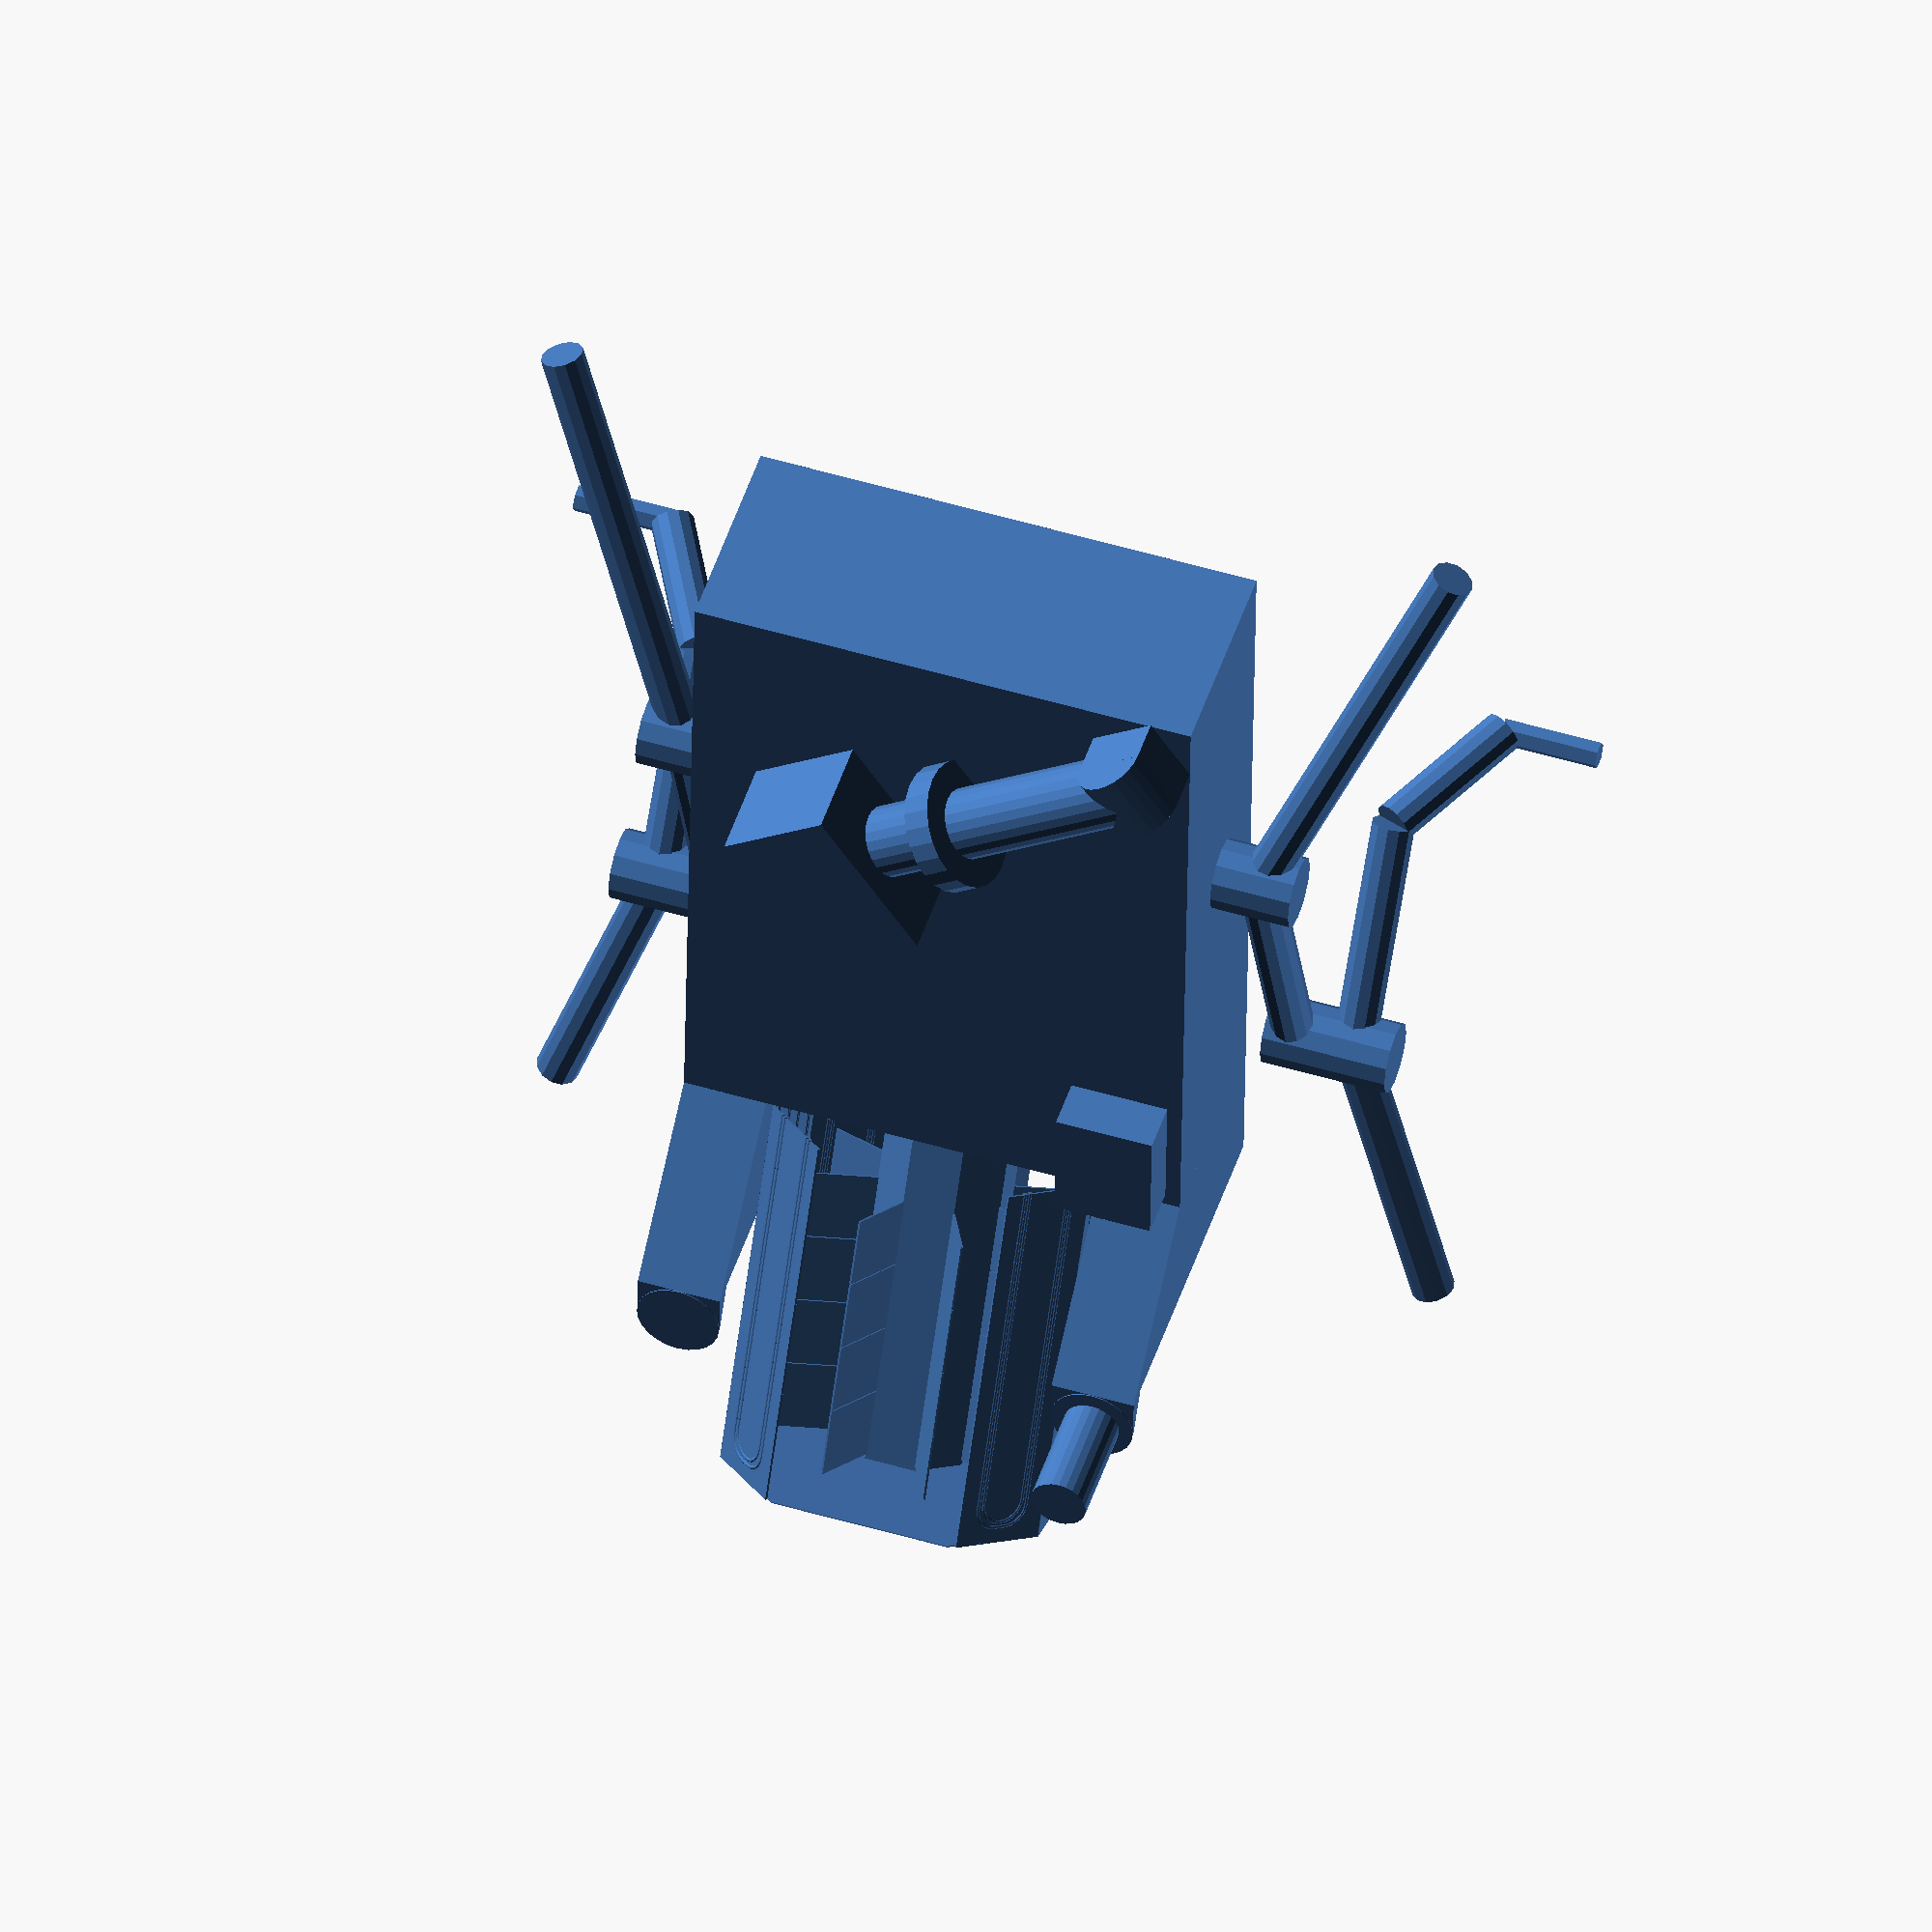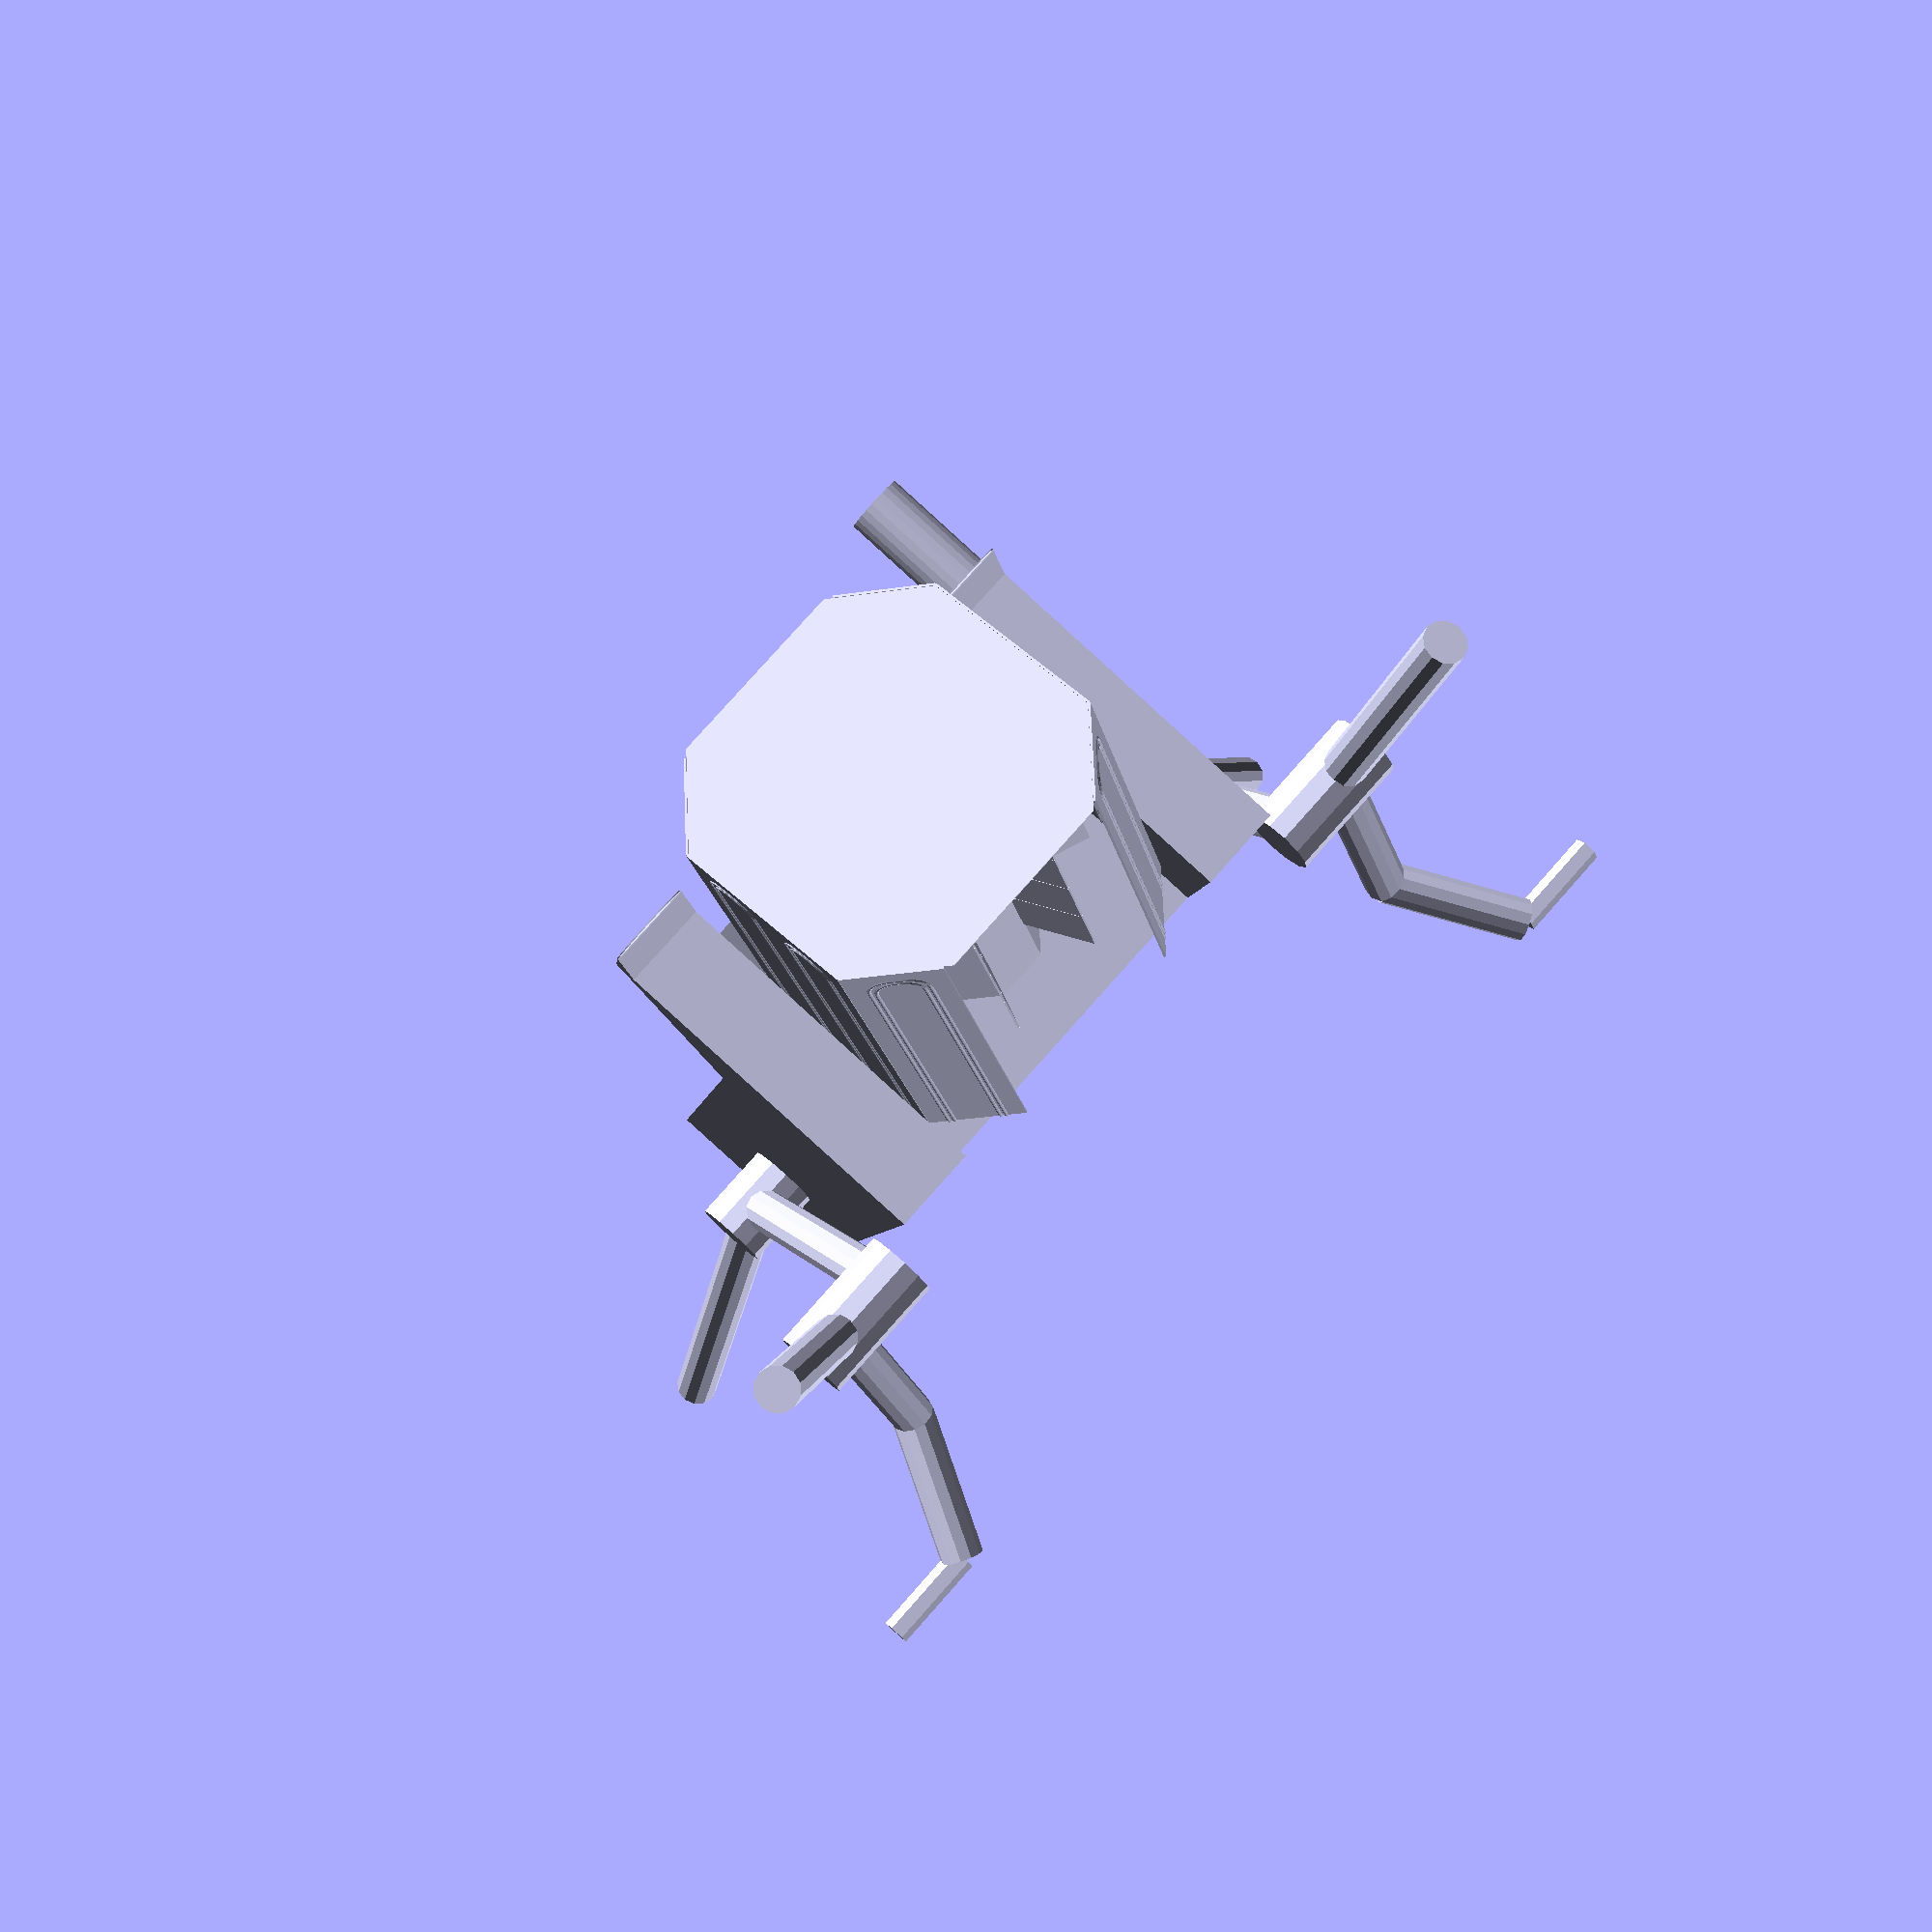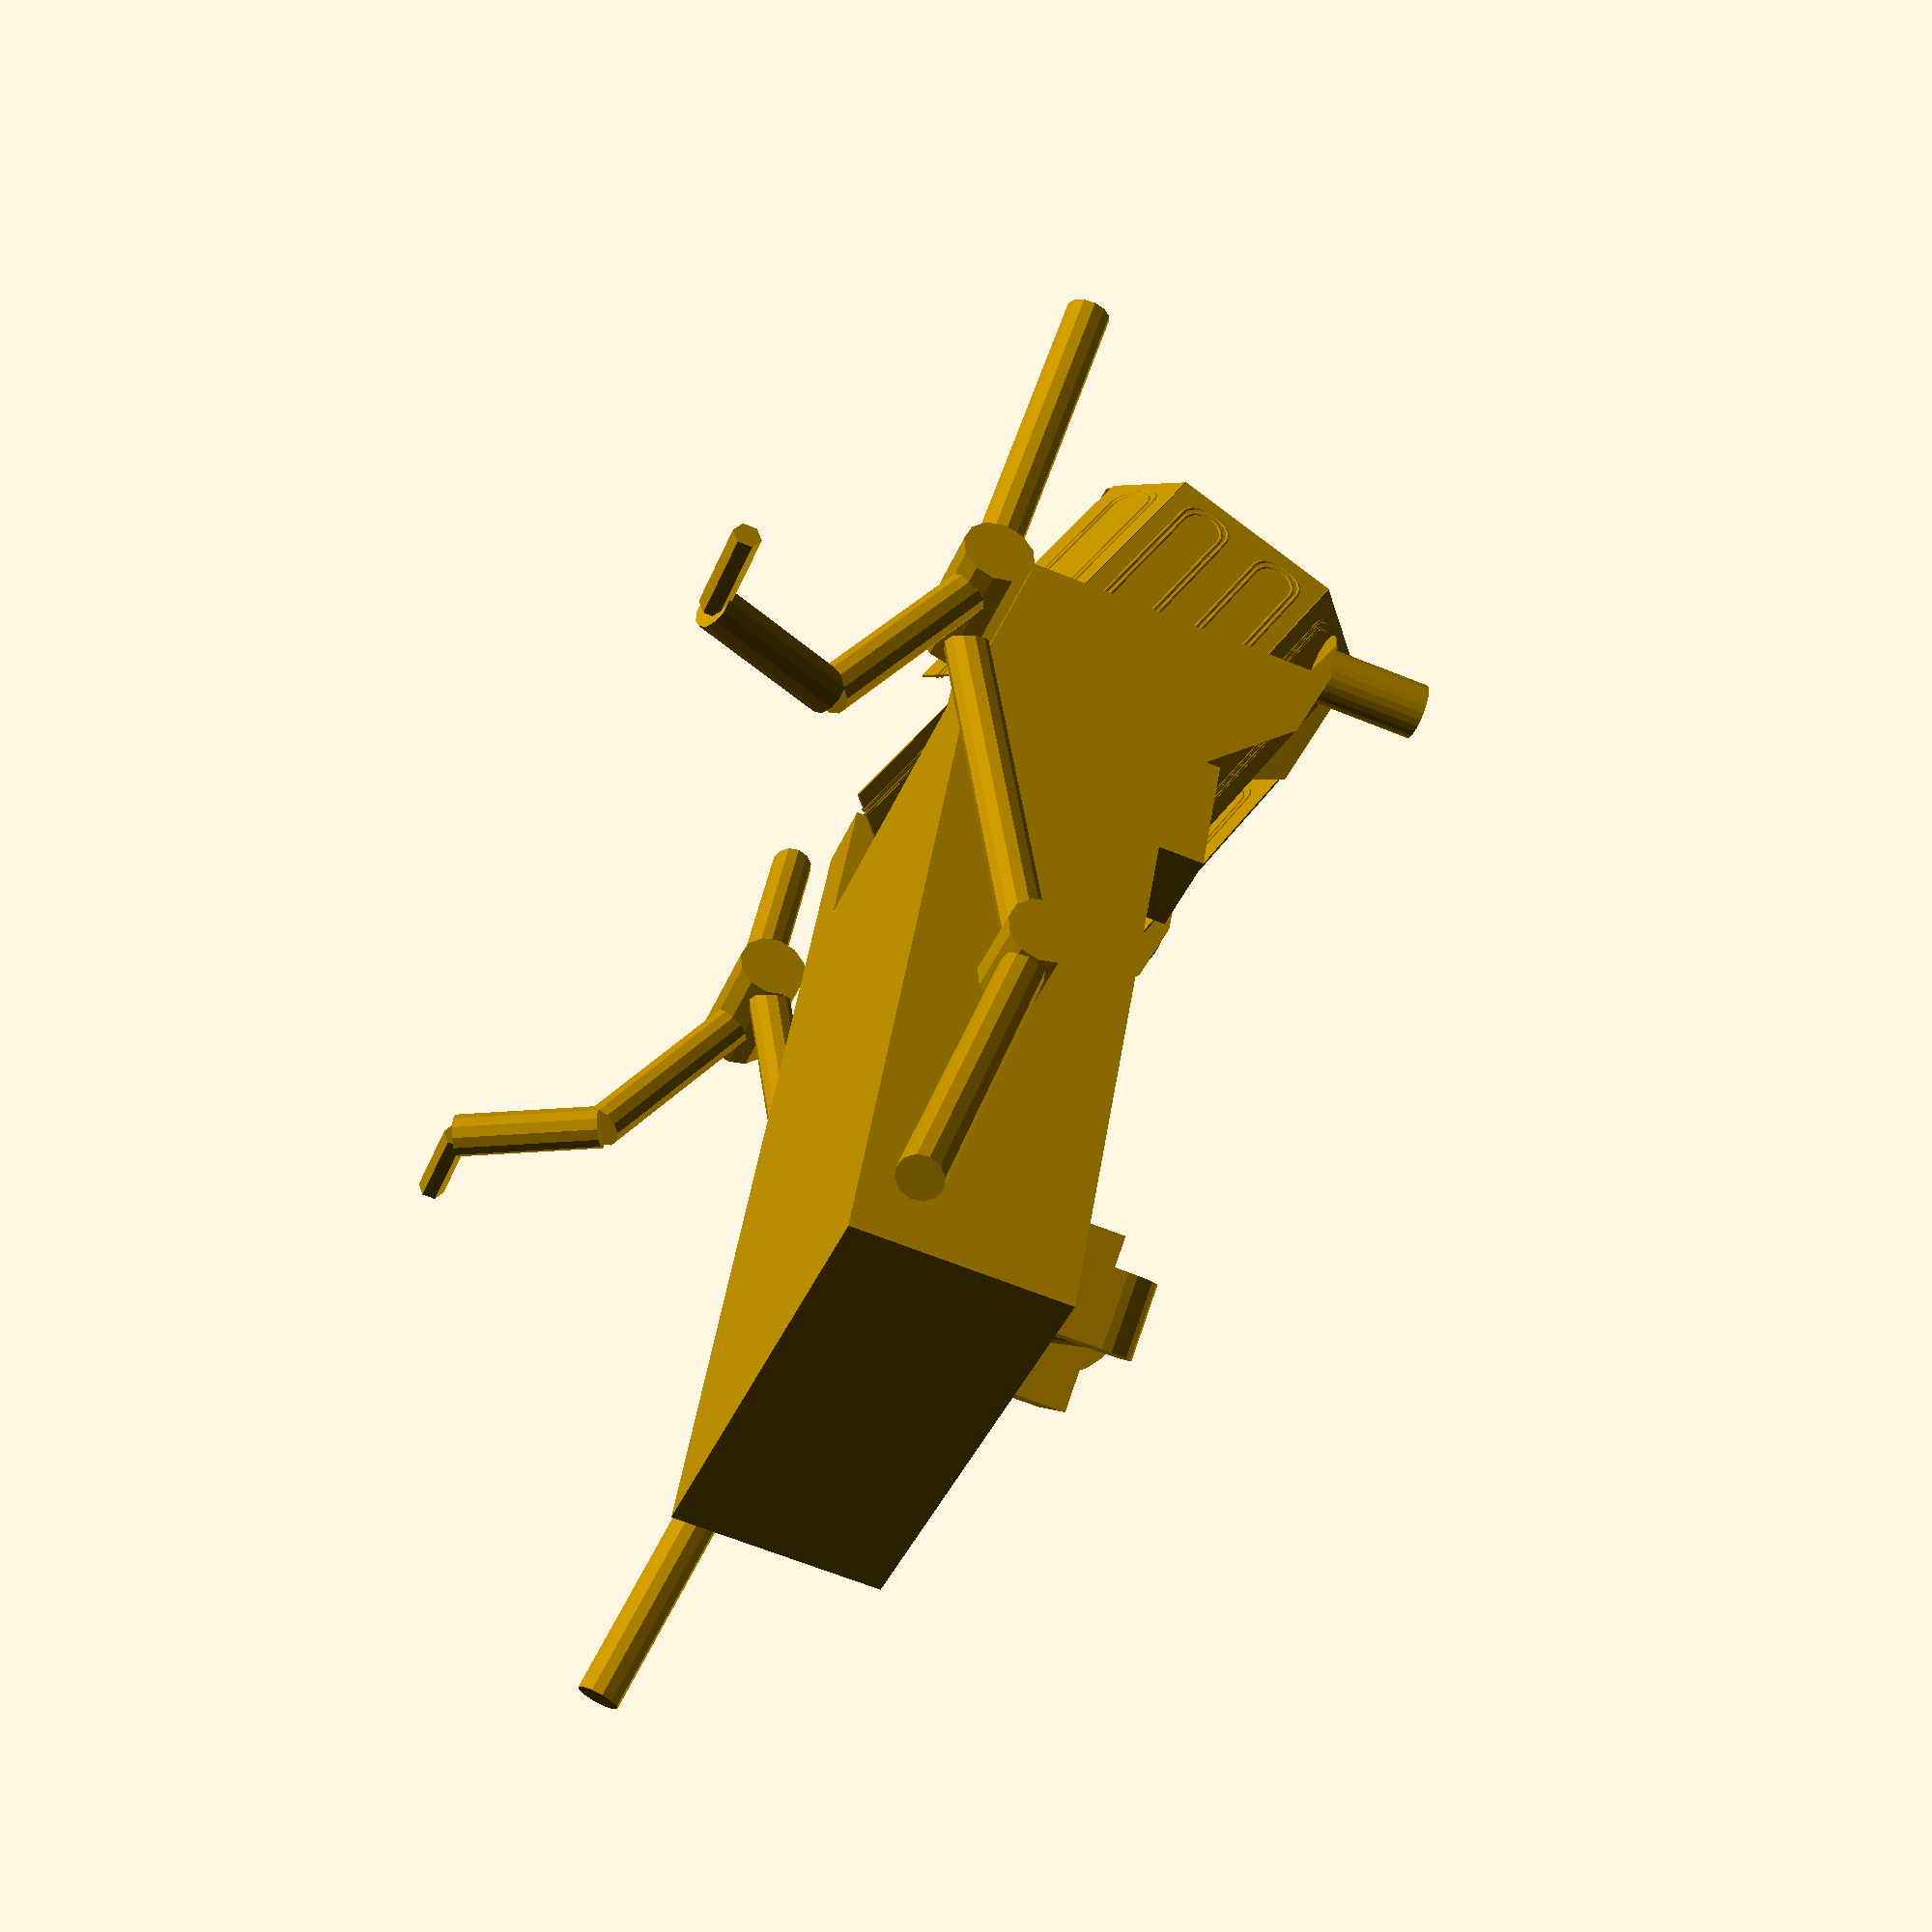
<openscad>
module torus(r_maj,r_min,fn_lat,fn_lon) {
  rotate_extrude(convexity=4,$fn=fn_lon) 
  translate([r_maj,0,0]) 
  circle(r=r_min,$fn=fn_lat);
}

module half_torus(r_maj,r_min,fn_lat,fn_lon) {
  intersection() {
    torus(r_maj,r_min,fn_lat,fn_lon*2);
    translate([0,-r_maj-r_min,-r_min])
    cube([r_maj+r_min+0.01,2*(r_maj+r_min)+0.01,2*r_min+0.01]);
  }
}
    
module quarter_torus(r_maj,r_min,fn_lat,fn_lon) {
  intersection() {
    torus(r_maj,r_min,fn_lat,fn_lon*4);
    translate([0,0,-r_min])
    cube([r_maj+r_min+0.01,r_maj+r_min+0.01,2*r_min+0.01]);
  }
}

module cyl_2v(p1,p2,r,fn) {
  length=sqrt(pow(p2[0]-p1[0],2)+pow(p2[1]-p1[1],2)+pow(p2[2]-p1[2],2));
  clat=90-asin((p2[2]-p1[2])/length);
  lon=atan2(p2[1]-p1[1],p2[0]-p1[0]);
  translate(p1)
  rotate([0,0,lon])
  rotate([0,clat,0])
  cylinder(h=length,r1=r,r2=r,$fn=fn);
}

module box(x1,y1,z1,x2,y2,z2) {
  translate([x1,y1,z1]) cube([x2-x1,y2-y1,z2-z1]);
}

module trapezoid(x,y,z1,z2) {
  mirror([0,1,0])
  rotate([90,0,0])
  linear_extrude(height=y,center=false)
  polygon(points=[[0,0],[x,0],[x,z2],[0,z1]],
          paths=[[0,1,2,3]]);
}

module tailpiece() {
  trapezoid(1.31,0.78,1.96,1.96+1.31);
  translate([1.31,0.0,1.96+1.31]) {
    mirror([0,0,1]) {
      trapezoid(0.4,0.78,0.2,0.01);
    }
    translate([0.78/2,0.78/2,0]) cylinder(h=0.01,r1=0.78/2,r2=0.78/2,center=false,$fn=24);
  }
}

module rtg_radiator_panel() {
  translate([3.2,0,0]) {
    half_torus(r_maj=0.2,r_min=0.02,fn_lat=12,fn_lon=12);
    translate([0.05,0.05,0])
    quarter_torus(r_maj=0.2,r_min=0.02,fn_lat=12,fn_lon=6);
    translate([0.05,-0.05,0])
    rotate([0,0,-90])
    quarter_torus(r_maj=0.2,r_min=0.02,fn_lat=12,fn_lon=6);
    cyl_2v([0.25,-0.05,0],[0.25,0.05,0],0.02,fn=12);
  }
  cyl_2v([0,-0.25,0],[3.25,-0.25,0],0.02,fn=12);
  cyl_2v([0, 0.25,0],[3.25, 0.25,0],0.02,fn=12);
  cyl_2v([0,-0.2,0],[3.2,-0.2,0],0.02,fn=12);
  cyl_2v([0, 0.2,0],[3.2, 0.2,0],0.02,fn=12);
  translate([0.01,-0.85/2,-0.01]) cube([3.6,0.85,0.02]);
}

module rtg_radiator_half() {
  translate([0,0,-1.5]) {
    translate([0,0.85/2,0]) rtg_radiator_panel();
    translate([0,-0.85/2,0]) rtg_radiator_panel();
    translate([0,0.85,0]) rotate([45,0,0]) translate([0,0.85/2,0]) rtg_radiator_panel();
    translate([0,-0.85,0]) rotate([-45,0,0]) translate([0,-0.85/2,0]) rtg_radiator_panel();
  }
}  

module rtg_radiator() {
  rotate([90,0,0]) {
    mirror([0,0,1]) rtg_radiator_half();
                    rtg_radiator_half();
  }
  translate([3.6,0,0]) intersection() {
    cube([0.01,3.0,3.0],center=true);
    rotate([45,0,0]) translate([-0.01,0,0]) cube([0.03,3.30,3.30],center=true);
  }
}

module rtg() {
  rotate([22.5,0,0]) cyl_2v([0,0,0],[3.41,0,0],r=1.255/2,fn=8);
  for(i=[0:45:359]) {
    for(j=[0:1:3]) {
      rotate([22.5+i,0,0]) translate([0.77+0.65*j,-(1.225+0.66*2)/2,-0.01]) cube([0.64,1.225+0.66*2,0.02]);
    }
  }
}

module rtg_asy() {
  rotate([0,-23,0]) translate([0,0,-0.8501]) {
    rtg();
    rtg_radiator();
  }
}

module pancam_mast(rx) {
  translate([-0.33,-0.33,0]) cube([0.66,0.66,0.39]);
  cyl_2v([-0.33,0,0.39],[0.33,0,0.39],r=0.33,fn=24);
  translate([0,0,0.39]) rotate([rx,0,0]) translate([0,0,-0.39]) {
    cyl_2v([0,0,0.39],[0,0,0.39+1.85],r=0.33,fn=24);
    cyl_2v([0,0,0.39+1.85],[0,0,0.39+1.85+0.26],r=1.18/2,fn=24);
    cyl_2v([0,0,0.39+1.85+0.26],[0,0,0.39+1.85+0.26+0.65],r=0.33,fn=24);
    translate([0,0,0.39+1.85+0.26+0.65+1.11/2]) cube([1.63,1.11,1.11],center=true);
  }
}  

module suspension() {
  center_joint=([ 4.56,2.31,-0.24]+[ 4.63,1.94,-0.61])/2;
  translate([3.00,-2.5,1.11]-[4.56,0,-0.24]) {
    //Rod 5
    cyl_2v(([0.72,0.81,-1.08]+[0.80,0.44,-1.47])/2,center_joint,r=0.20,fn=12);
    //Rod 4
    cyl_2v(center_joint,([ 8.07,2.31,-1.45]+[ 7.95,1.94,-1.80])/2,r=0.20,fn=12);
    //Rod 2
    cyl_2v(([8.07,1.76,-1.45]+[7.95,1.36,-1.80])/2,([ 5.99,1.76,-2.55]+[ 6.18,1.36,-2.87])/2,r=0.20,fn=12);
    //Rod 3
    cyl_2v(([5.99,1.76,-2.55]+[6.18,1.36,-2.87])/2,([ 5.72,0.99,-3.90]+[ 6.11,0.83,-3.95])/2,r=0.20,fn=12);
    //Rod 1
    cyl_2v(([8.07,1.76,-1.45]+[7.95,1.36,-1.80])/2,([10.76,0.88,-1.22]+[10.81,0.51,-1.60])/2,r=0.20,fn=12);
    //Center joint
    cyl_2v(center_joint-[0,0.37,0],center_joint+[0,0.37,0],r=0.33,fn=12);
    //aft joint
    cyl_2v(([ 8.07,1.17,-1.45]+[ 7.95,1.17,-1.80])/2,([ 8.07,2.35,-1.45]+[ 7.95,2.35,-1.80])/2,r=0.33,fn=12);
    //center axle
    cyl_2v(([ 5.72,0.99,-3.90]+[ 6.11,0.83,-3.95])/2,([ 5.72,0.99,-3.90]+[ 6.11,0.83,-3.95])/2+[0,-0.91,0],r=0.125,fn=6);
  }
}

cube([6.54,4.71,1.96]);
translate([6.54+1.31+0.4,4.71-0.78/2,1.96+1.31]) cylinder(height=1.05, r=0.26,$fn=24);
translate([5.23,3.66,1.96]) cube([1.18,0.91,0.46]);
translate([6.54,0,0]) tailpiece();
translate([6.54,4.71-0.78,0]) tailpiece();

translate([6.54,4.71/2,1.96]) rtg_asy();
translate([0.36,3.79,1.96]) rotate([0,0,35]) translate([0.33,0.33,0]) pancam_mast(90);

suspension();
translate([0,4.71,0]) mirror([0,1,0]) suspension();

</openscad>
<views>
elev=130.9 azim=270.9 roll=162.3 proj=o view=solid
elev=268.3 azim=261.0 roll=132.2 proj=p view=wireframe
elev=244.4 azim=65.3 roll=292.3 proj=p view=solid
</views>
